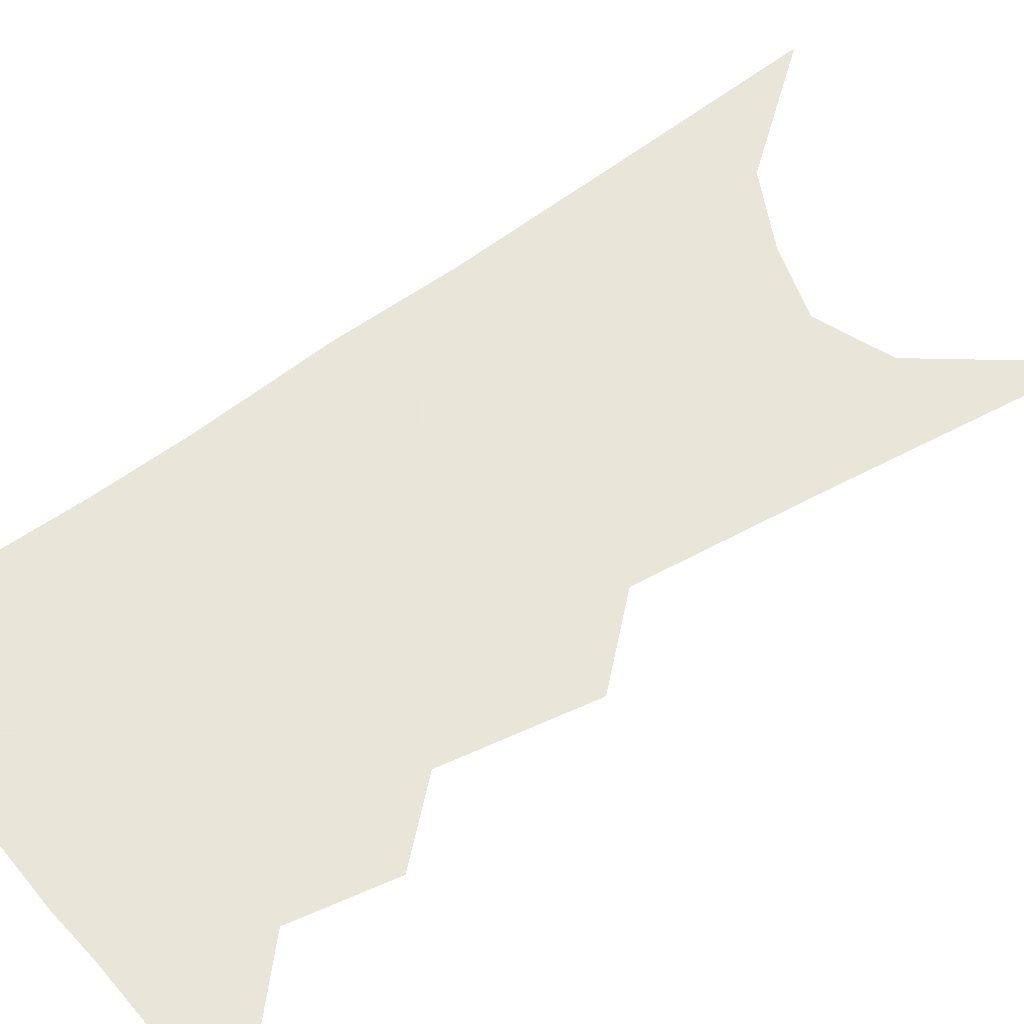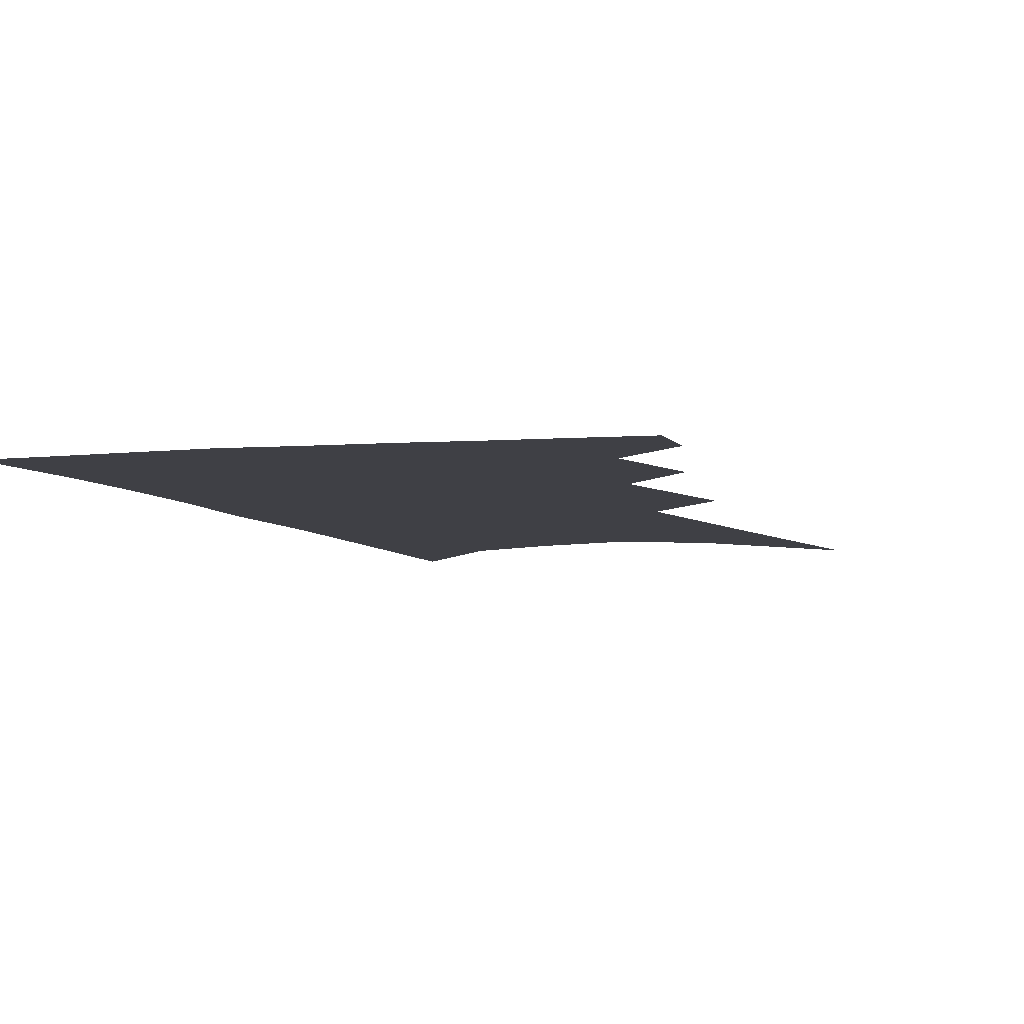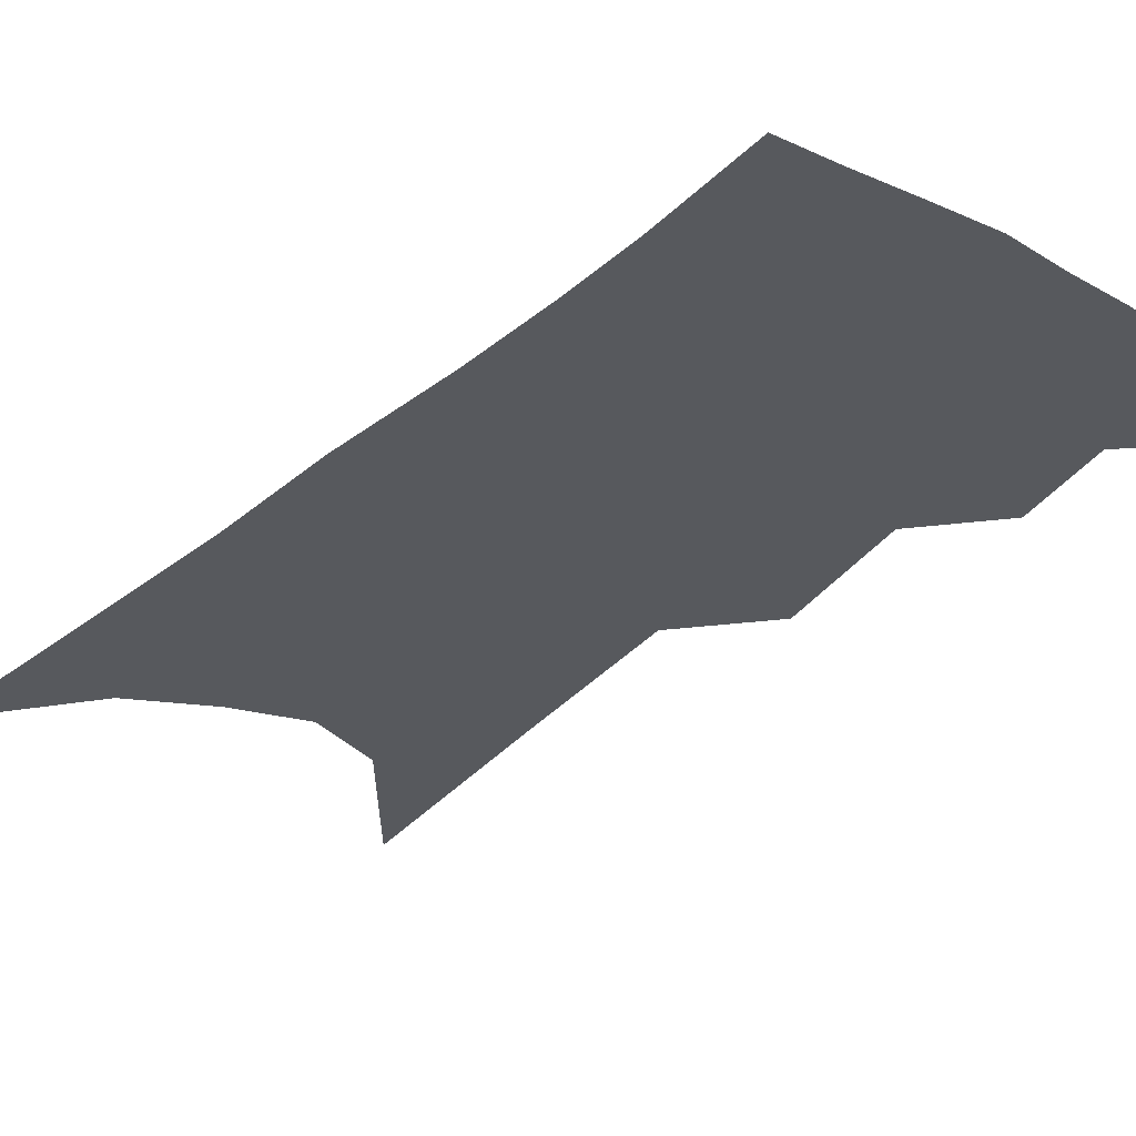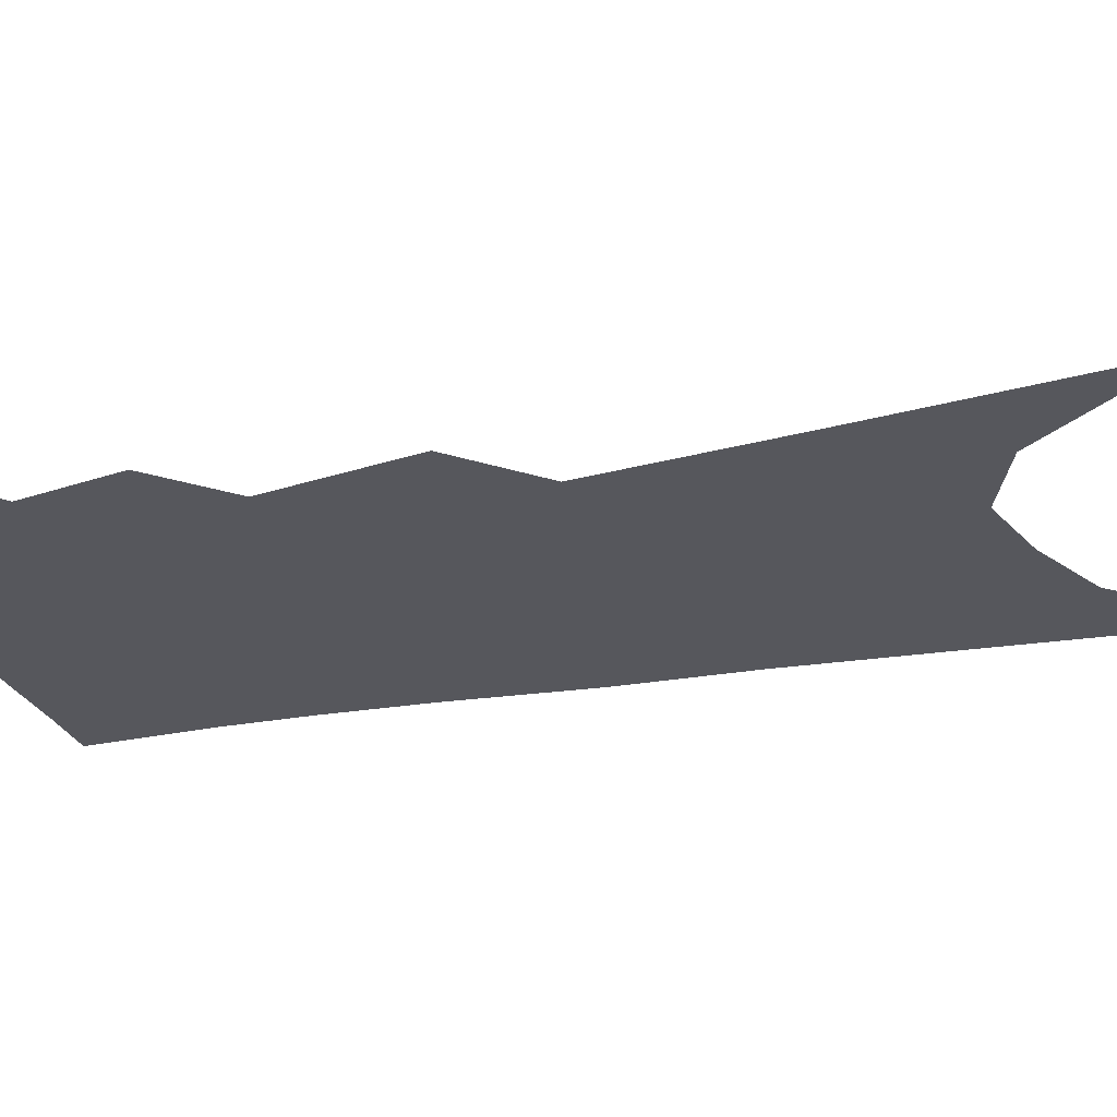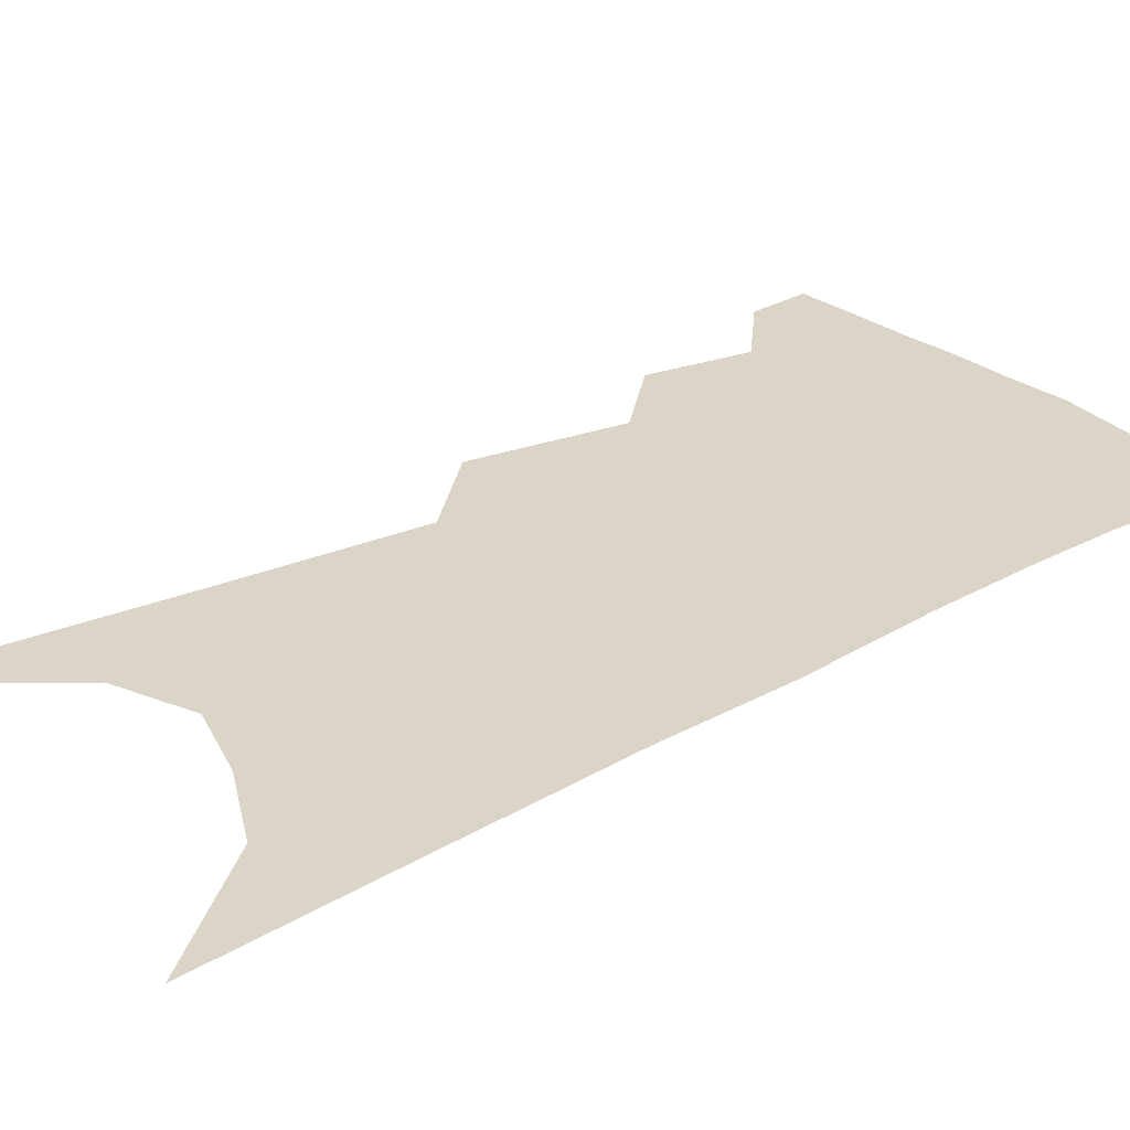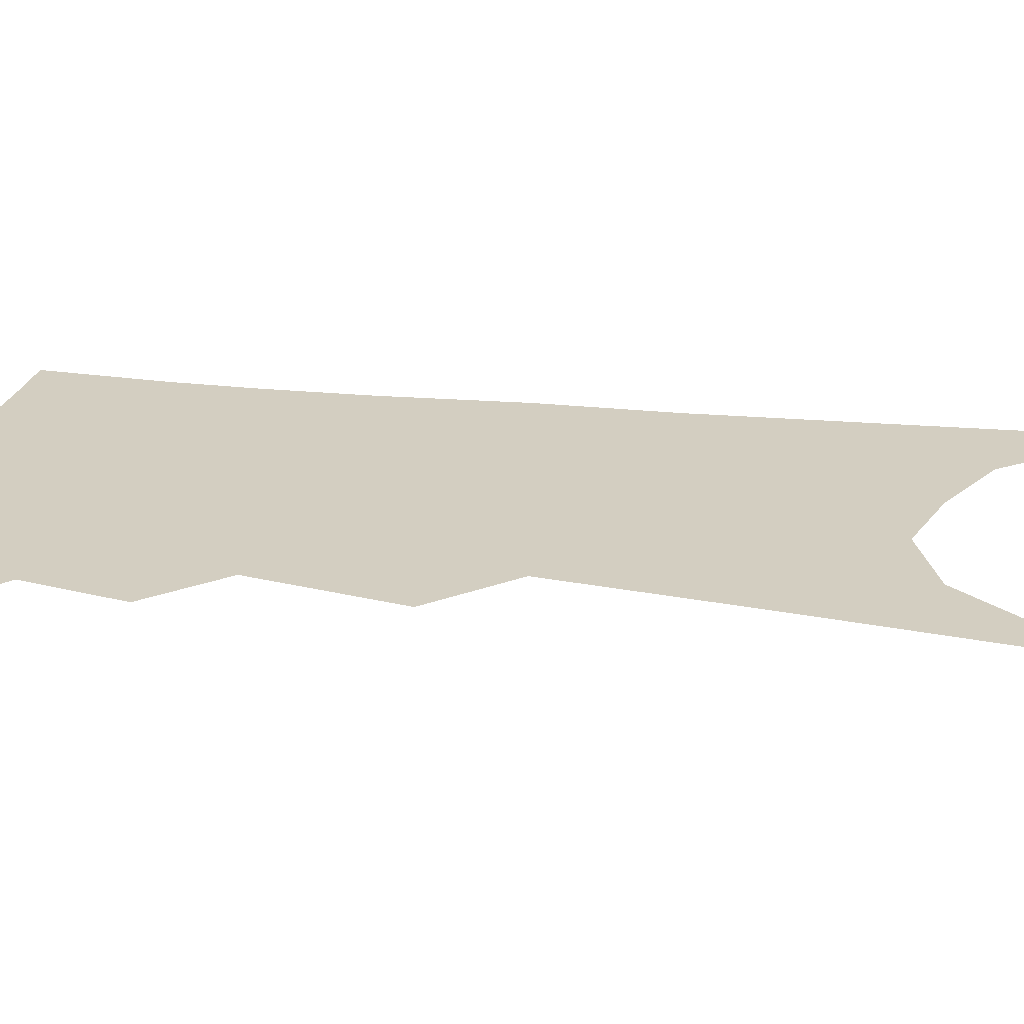
<metadata>
{"format":"obj","ext":"obj","renderer":"f3d","projection":"perspective","resolution":1024,"background":"white","views":[{"elev":57.7,"azim":-121.1,"up":"+Z"},{"elev":-5.2,"azim":-156.6,"up":"+Z"},{"elev":-29.7,"azim":147.6,"up":"+Z"},{"elev":-27.6,"azim":-69.1,"up":"+Z"},{"elev":29.0,"azim":56.5,"up":"+Z"},{"elev":25.1,"azim":-74.2,"up":"+Z"}]}
</metadata>
<code>
v 586.9 287.4 0
v 586.8 288.7 0
v 588.1 284 0
v 588.3 286.2 0
v 588.2 287.6 0
v 588 288.9 0
v 589.2 279.4 0
v 589.5 282.7 0
v 589.7 284.9 0
v 589.7 286.5 0
v 589.5 287.8 0
v 589.3 289.1 0
v 590.5 268 0
v 590.7 273.6 0
v 590.8 277.9 0
v 590.8 280.7 0
v 591 283.4 0
v 591 285.3 0
v 591 286.7 0
v 590.8 288 0
v 590.5 289.3 0
v 592.4 271.1 0
v 592.4 275.4 0
v 592.3 278.8 0
v 592.3 281.5 0
v 592.3 283.8 0
v 592.3 285.6 0
v 592.2 286.9 0
v 592.1 288.1 0
v 591.8 289.5 0
v 594 271.9 0
v 593.8 275.6 0
v 593.7 279.3 0
v 593.6 281.9 0
v 593.6 284 0
v 593.5 285.7 0
v 593.5 287 0
v 593.4 288.3 0
v 593.1 289.7 0
v 595.7 271.5 0
v 595.3 275.8 0
v 595 279.3 0
v 594.9 281.9 0
v 594.8 284 0
v 594.8 285.7 0
v 594.7 287.1 0
v 594.7 288.4 0
v 594.5 289.7 0
v 597.4 270.8 0
v 596.9 275.2 0
v 596.5 278.7 0
v 596.3 281.3 0
v 596.1 283.7 0
v 596 285.7 0
v 596 287.2 0
v 595.9 288.5 0
v 595.8 289.7 0
v 599.7 268.4 0
v 599 273.1 0
v 598.4 277 0
v 598.1 279.9 0
v 597.7 282.9 0
v 597.4 285.2 0
v 597.2 287.1 0
v 597.1 288.6 0
v 597.1 289.8 0
v 721 391 0
f 4 5 1
f 1 5 2
f 5 6 2
f 8 9 3
f 3 9 4
f 9 10 4
f 4 10 5
f 10 11 5
f 5 11 6
f 11 12 6
f 15 16 7
f 7 16 8
f 16 17 8
f 8 17 9
f 17 18 9
f 9 18 10
f 18 19 10
f 10 19 11
f 19 20 11
f 11 20 12
f 20 21 12
f 13 22 14
f 22 23 14
f 14 23 15
f 23 24 15
f 15 24 16
f 24 25 16
f 16 25 17
f 25 26 17
f 17 26 18
f 26 27 18
f 18 27 19
f 27 28 19
f 19 28 20
f 28 29 20
f 20 29 21
f 29 30 21
f 22 31 23
f 31 32 23
f 23 32 24
f 32 33 24
f 24 33 25
f 33 34 25
f 25 34 26
f 34 35 26
f 26 35 27
f 35 36 27
f 27 36 28
f 36 37 28
f 28 37 29
f 37 38 29
f 29 38 30
f 38 39 30
f 31 40 32
f 40 41 32
f 32 41 33
f 41 42 33
f 33 42 34
f 42 43 34
f 34 43 35
f 43 44 35
f 35 44 36
f 44 45 36
f 36 45 37
f 45 46 37
f 37 46 38
f 46 47 38
f 38 47 39
f 47 48 39
f 40 49 41
f 49 50 41
f 41 50 42
f 50 51 42
f 42 51 43
f 51 52 43
f 43 52 44
f 52 53 44
f 44 53 45
f 53 54 45
f 45 54 46
f 54 55 46
f 46 55 47
f 55 56 47
f 47 56 48
f 56 57 48
f 49 58 50
f 58 59 50
f 50 59 51
f 59 60 51
f 51 60 52
f 60 61 52
f 52 61 53
f 61 62 53
f 53 62 54
f 62 63 54
f 54 63 55
f 63 64 55
f 55 64 56
f 64 65 56
f 56 65 57
f 65 66 57

</code>
